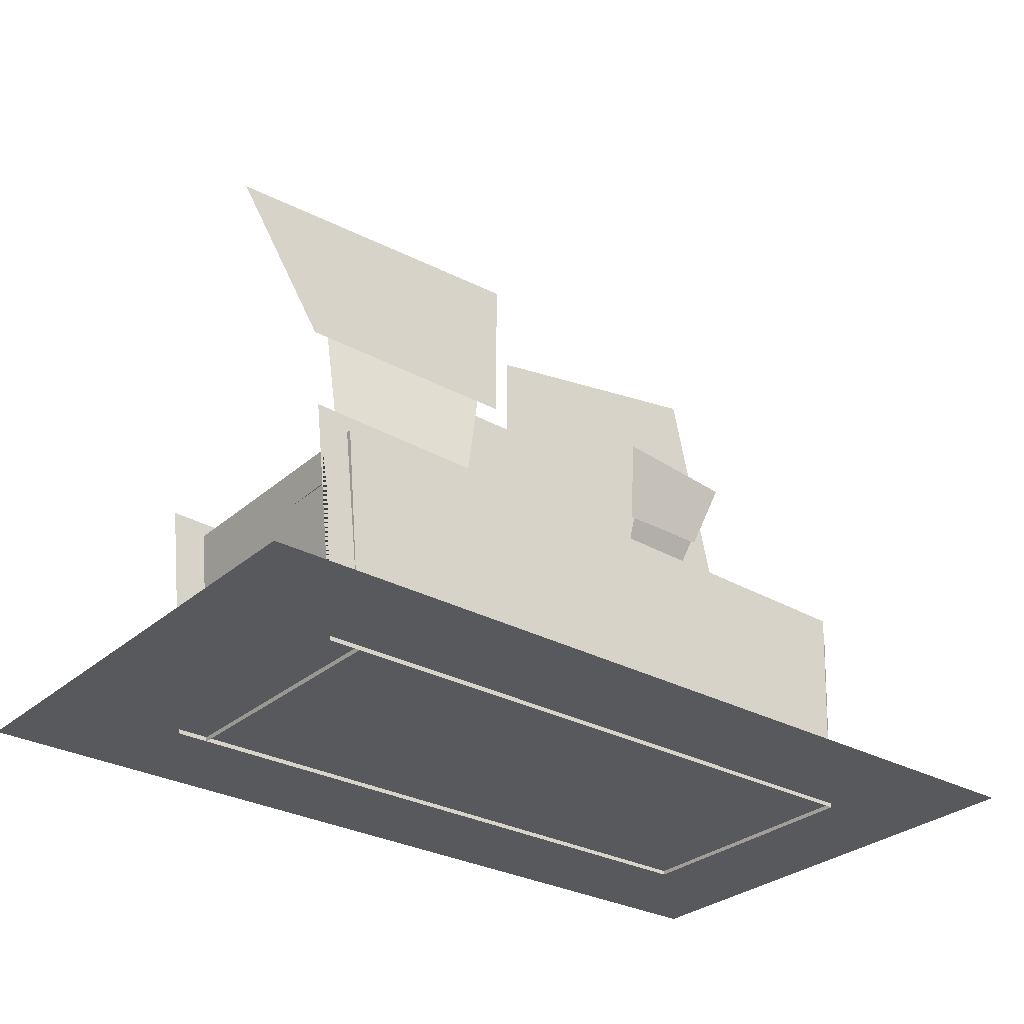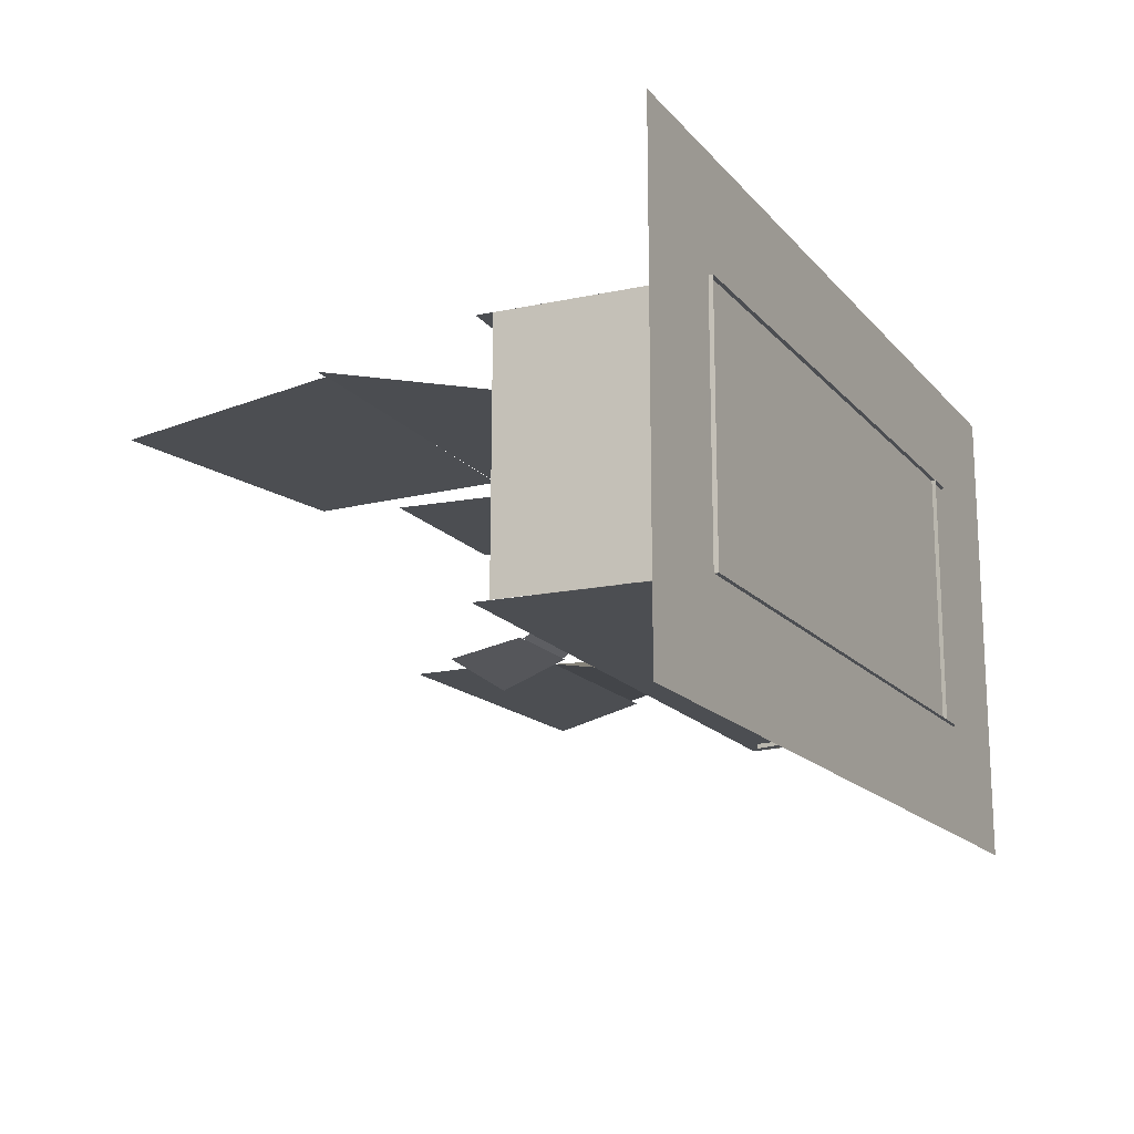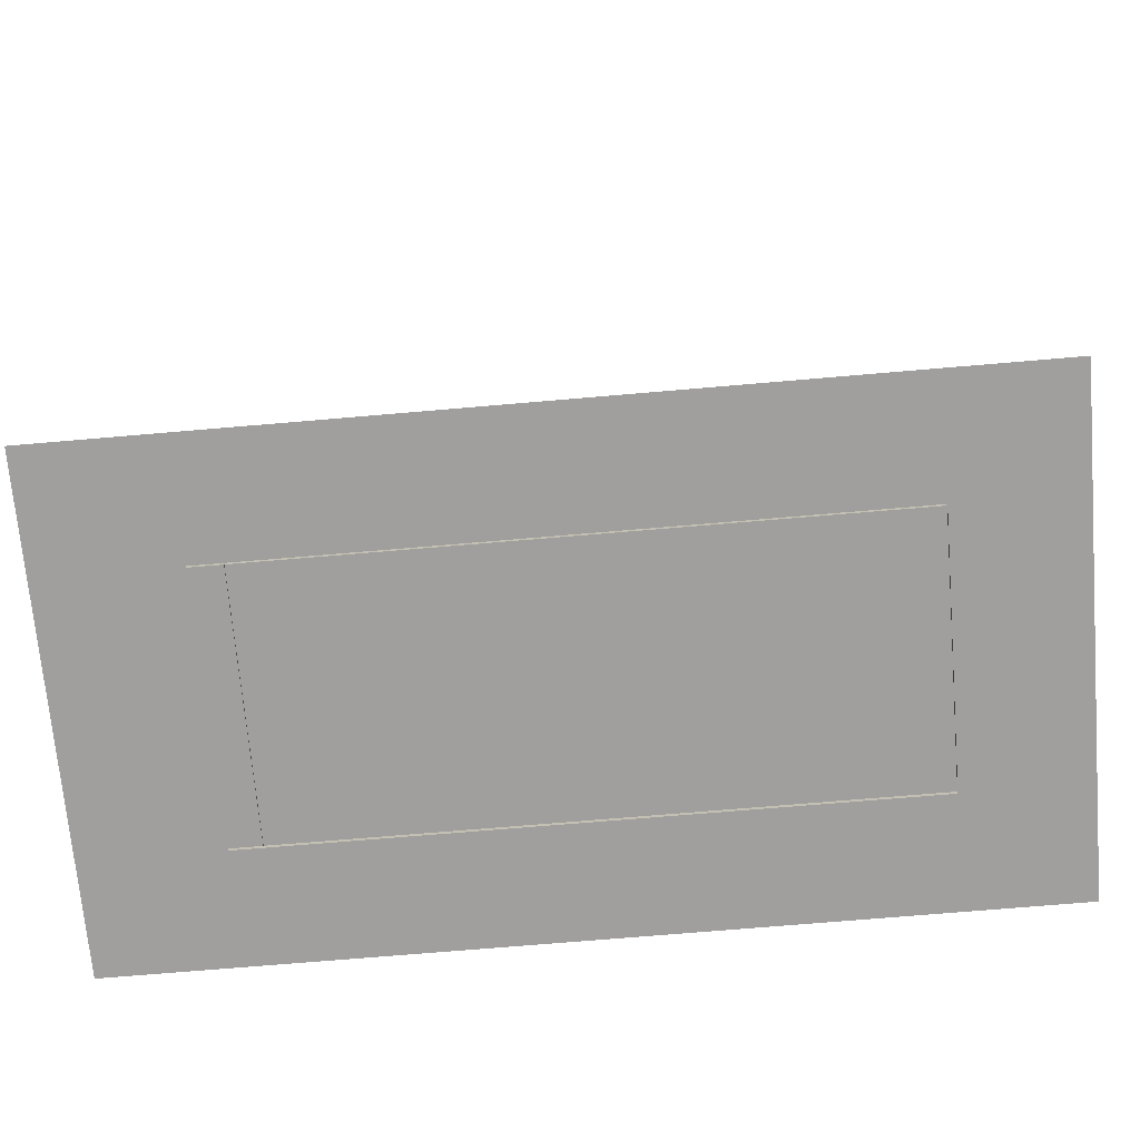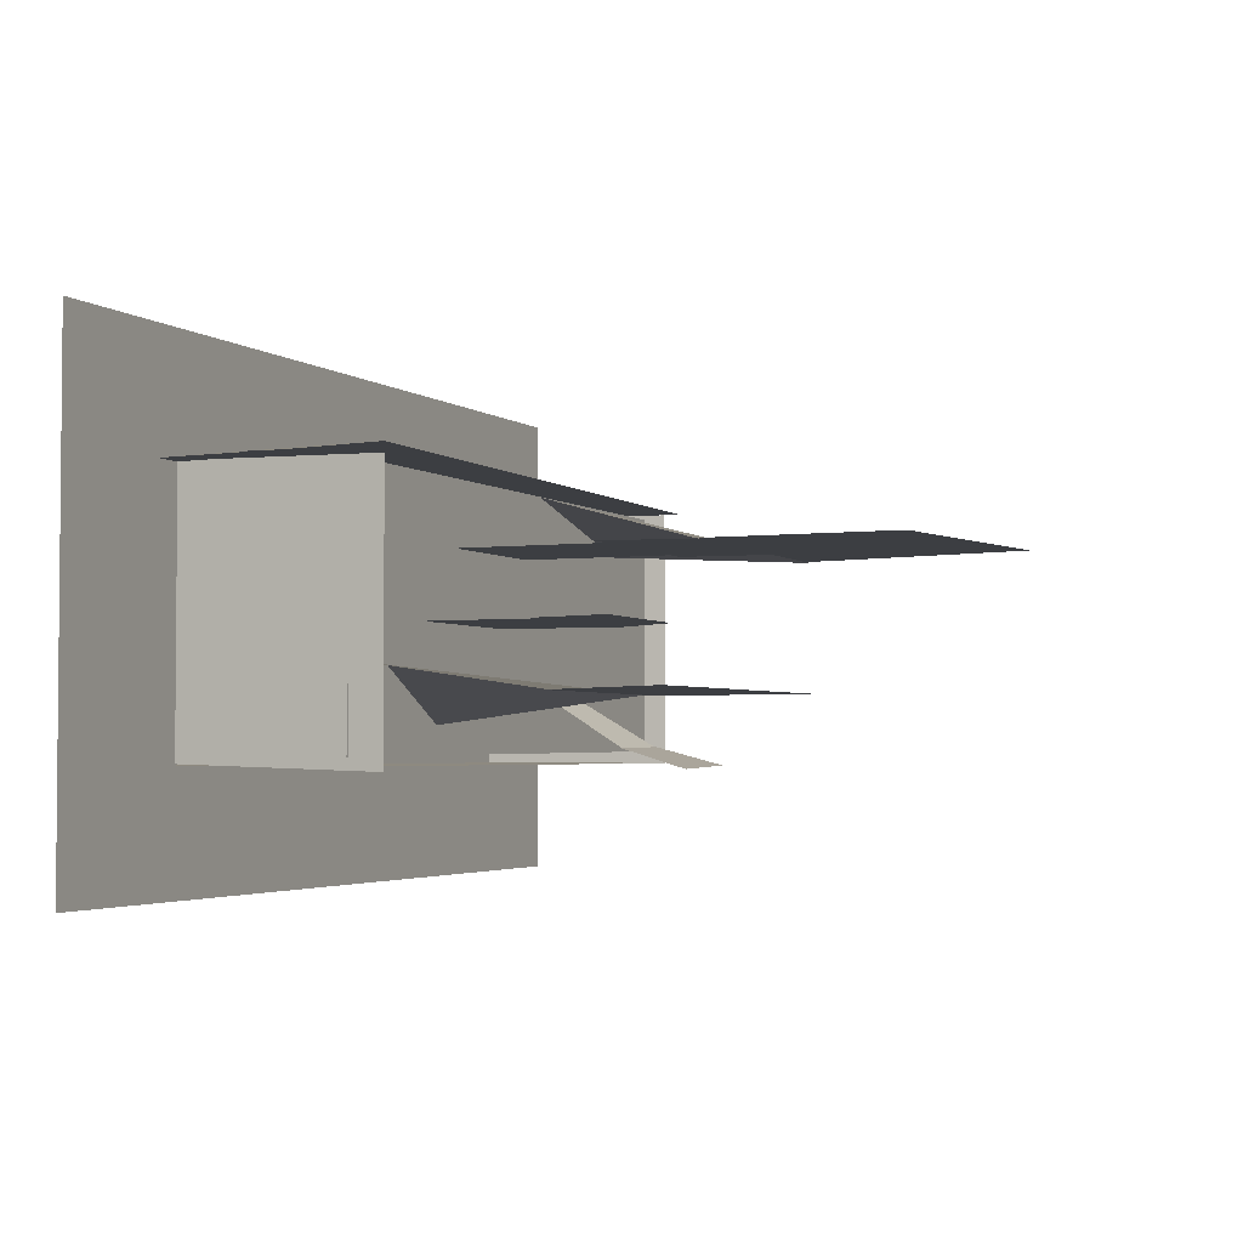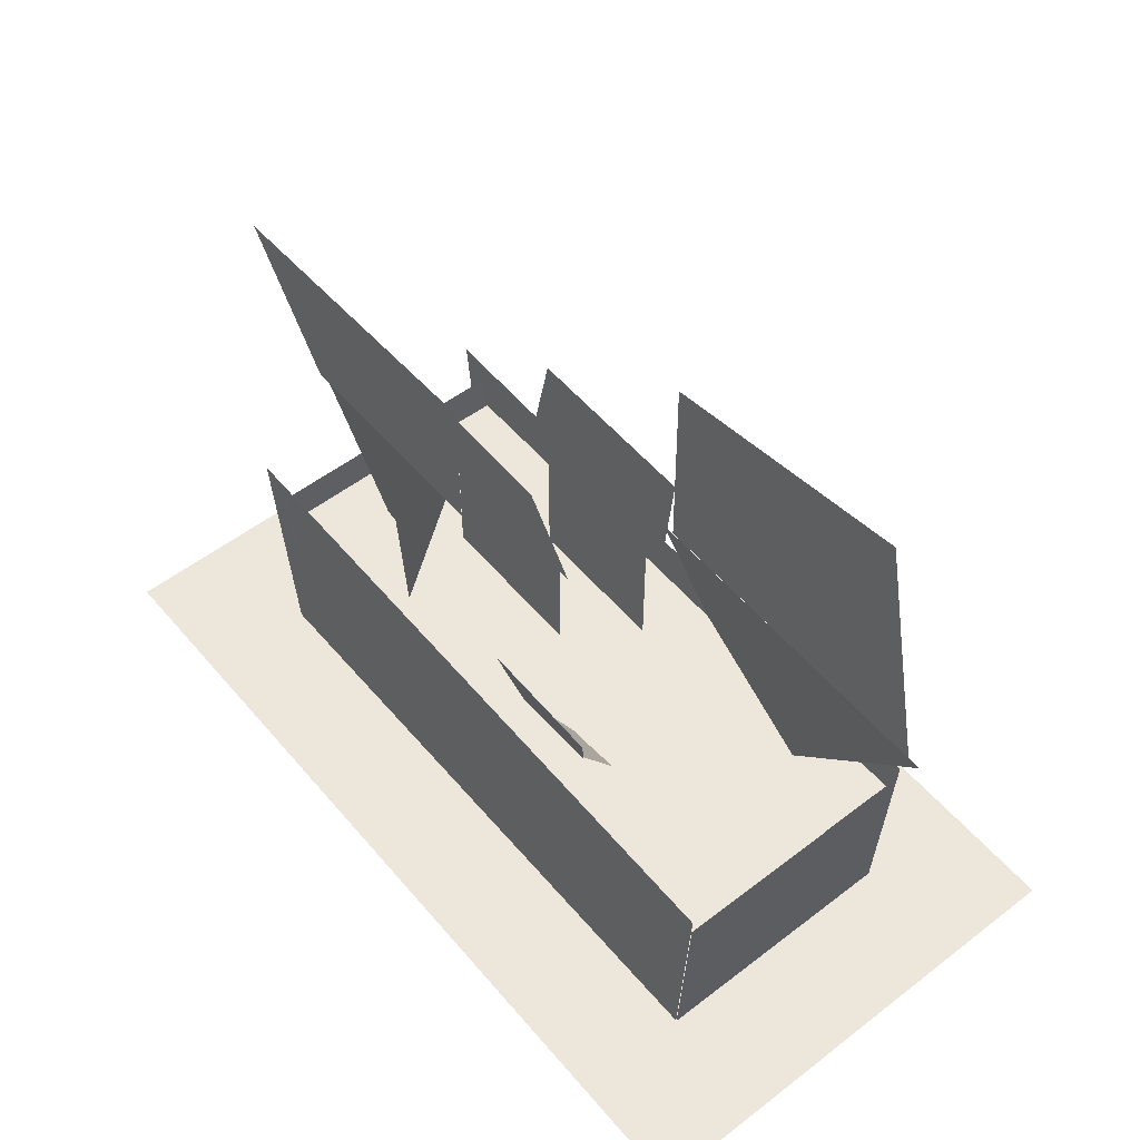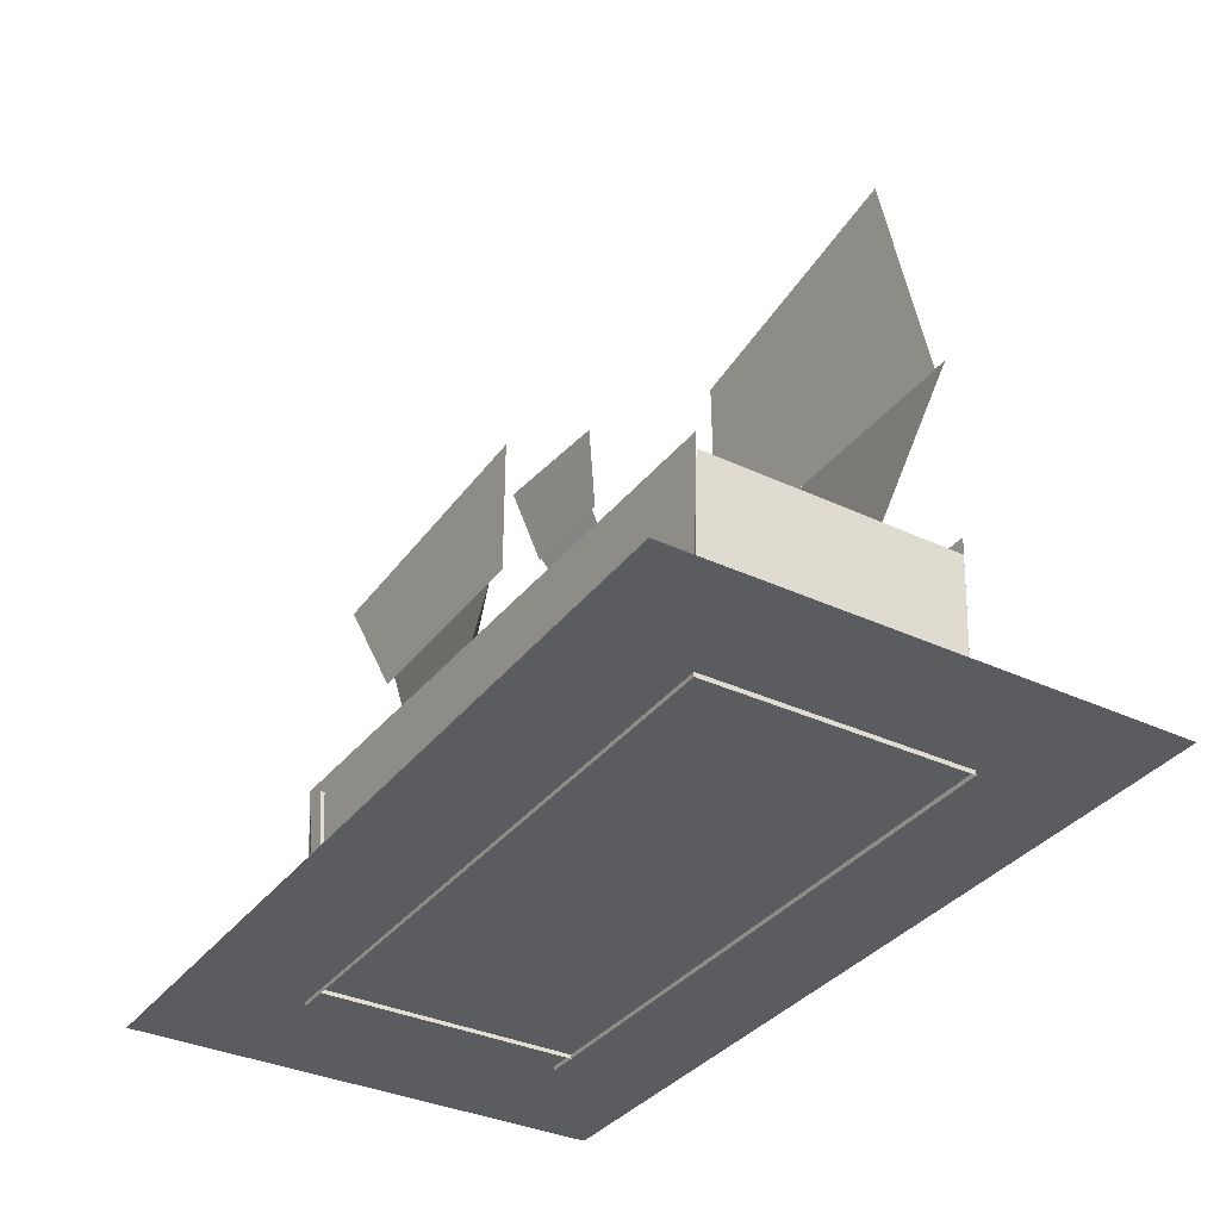
<metadata>
{"format":"obj","ext":"obj","renderer":"f3d","projection":"perspective","resolution":1024,"background":"white","views":[{"elev":-29.7,"azim":-38.6,"up":"+Z"},{"elev":-16.5,"azim":116.6,"up":"+Y"},{"elev":-71.3,"azim":4.9,"up":"+Z"},{"elev":-3.0,"azim":-66.6,"up":"+Y"},{"elev":53.4,"azim":50.7,"up":"+Z"},{"elev":-34.9,"azim":58.1,"up":"+Z"}]}
</metadata>
<code>
v -1.632 -0.7567 0
v -1.772 -0.7927 1.288
v -1.773 0.7351 1.285
v -1.632 0.7712 0
v 1.902 -0.7639 0
v 1.901 0.7639 0
v 1.964 0.7637 1.194
v 1.965 -0.7642 1.197
v -1.762 -0.7224 1.081
v 1.915 -0.6925 1.081
v 1.92 0.7344 1.081
v -1.73 0.7358 1.081
v -1.814 0.7639 0
v -1.878 0.7639 0.8536
v -1.966 0.7639 1.389
v 1.969 0.7639 1.294
v -1.818 -0.7639 0
v -1.882 -0.7639 0.8587
v -1.97 -0.7639 1.395
v 1.965 -0.7639 1.299
v 1.897 -0.7639 0
v 2.12 -0.8671 0.04159
v 2.12 -0.8671 1.4
v -2.069 -0.8671 1.4
v -2.069 -0.8671 0.04159
v 2.12 0.8551 0.04159
v 2.12 0.8551 1.4
v -2.069 0.8551 0.04159
v -2.069 0.8551 1.4
v 0.3669 0.3666 1.943
v 0.4388 0.3666 2.642
v -0.6444 0.3666 2.652
v -0.7981 0.3666 1.943
v -0.6444 0.3666 0.997
v 0.2313 0.3666 0.997
v 0.2313 0.3666 1.943
v -0.6444 0.3666 1.943
v -0.4519 -0.4094 2.14
v -0.4519 -0.4094 3.01
v -2.323 -0.4094 2.948
v -1.793 -0.4094 2.14
v -0.5982 -0.4094 2.14
v -1.704 -0.4094 2.14
v -1.415 -0.2557 1.012
v -0.8387 -0.5631 1.056
v 2.224 0.4653 2.023
v 1.891 0.4653 3.509
v 0.3232 0.4653 3.247
v 0.3383 0.4653 2.053
v 0.4059 0.7317 1.082
v 1.435 0.4653 1.082
v 2.305 0.4653 2.027
v 0.2607 0.4653 2.049
v 0.9353 -0.6686 1.569
v 1.048 -0.7731 1.93
v 0.3286 -0.7894 1.991
v 0.4116 -0.6725 1.564
v 0.5236 -0.3552 1.014
v 0.8381 -0.3552 1.046
v 0.9084 -0.6691 1.567
v 0.4293 -0.672 1.565
v -0.99 -0.03102 1.036
v -0.05169 -0.03102 1.036
v -0.05169 -0.03102 1.708
v -0.99 -0.03102 1.708
v 0.02228 -0.03102 1.708
v -0.3024 -0.03102 2.166
v -1.201 -0.03102 2.2
v -1.053 -0.03102 1.708
v -2.609 -1.444 0.025
v 2.609 -1.444 0.025
v 2.609 1.444 0.025
v -2.609 1.444 0.025
g box flower_pink
f 1 2 3 4
f 5 6 7 8
f 9 10 11 12
f 13 14 15 16 6
f 17 18 19 20 21
g box_collisions collisions flower_pink
f 22 23 24 25
f 26 27 23 22
f 28 29 27 26
f 25 24 29 28
g floor collisions flower_pink
f 23 27 29 24
g flower5 flower_pink
f 30 31 32 33
f 34 35 36 37
g flower4 flower_pink
f 38 39 40 41
f 42 43 44 45
g flower3 flower_pink
f 46 47 48 49
f 50 51 52 53
g flower2 flower_pink
f 54 55 56 57
f 58 59 60 61
g flower1 flower_pink
f 62 63 64 65
f 66 67 68 69
g shadow flower_pink
f 70 71 72 73

</code>
